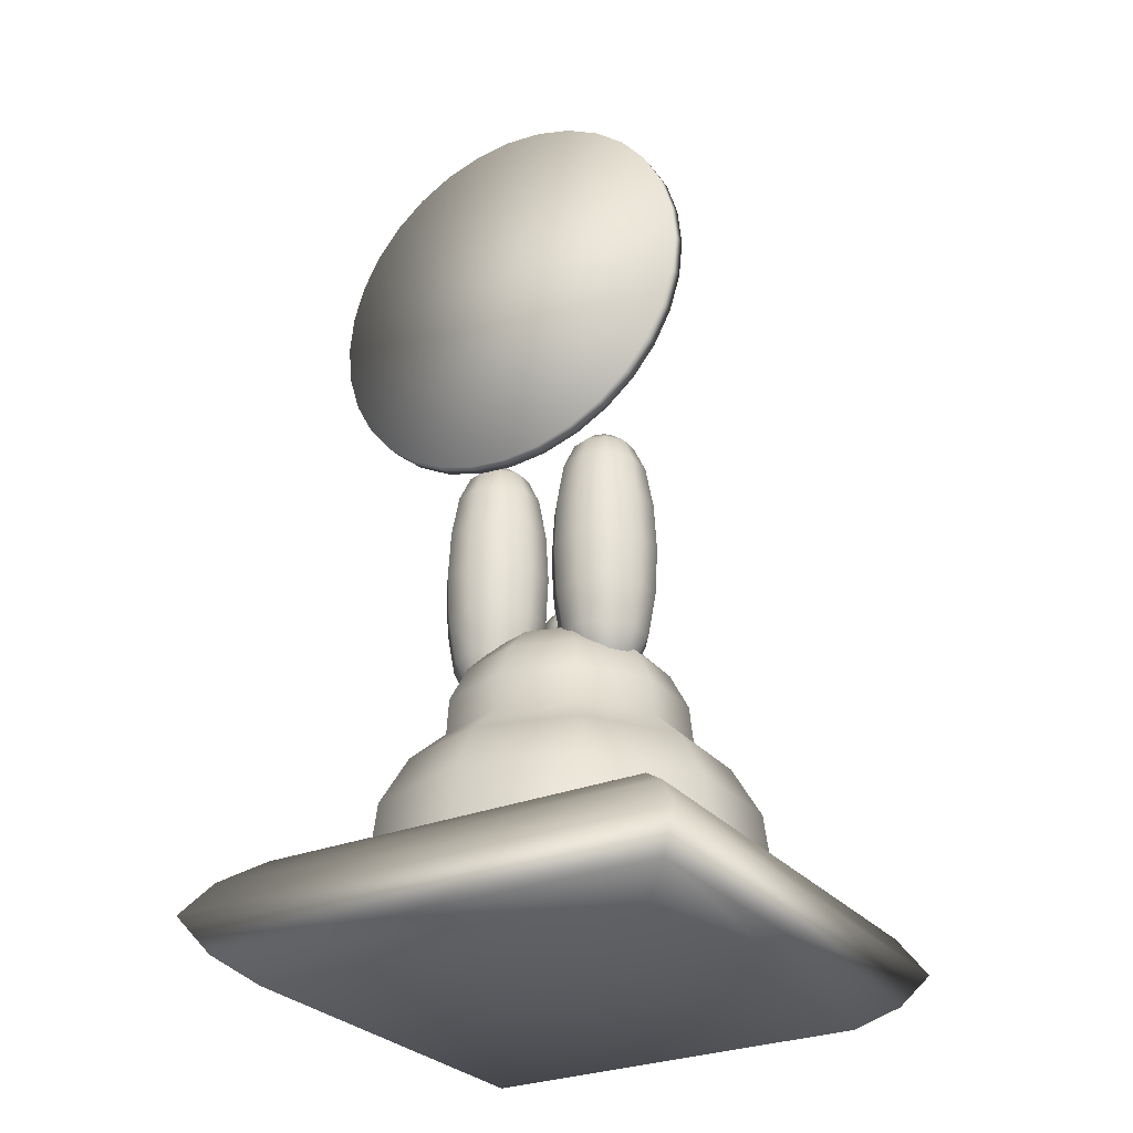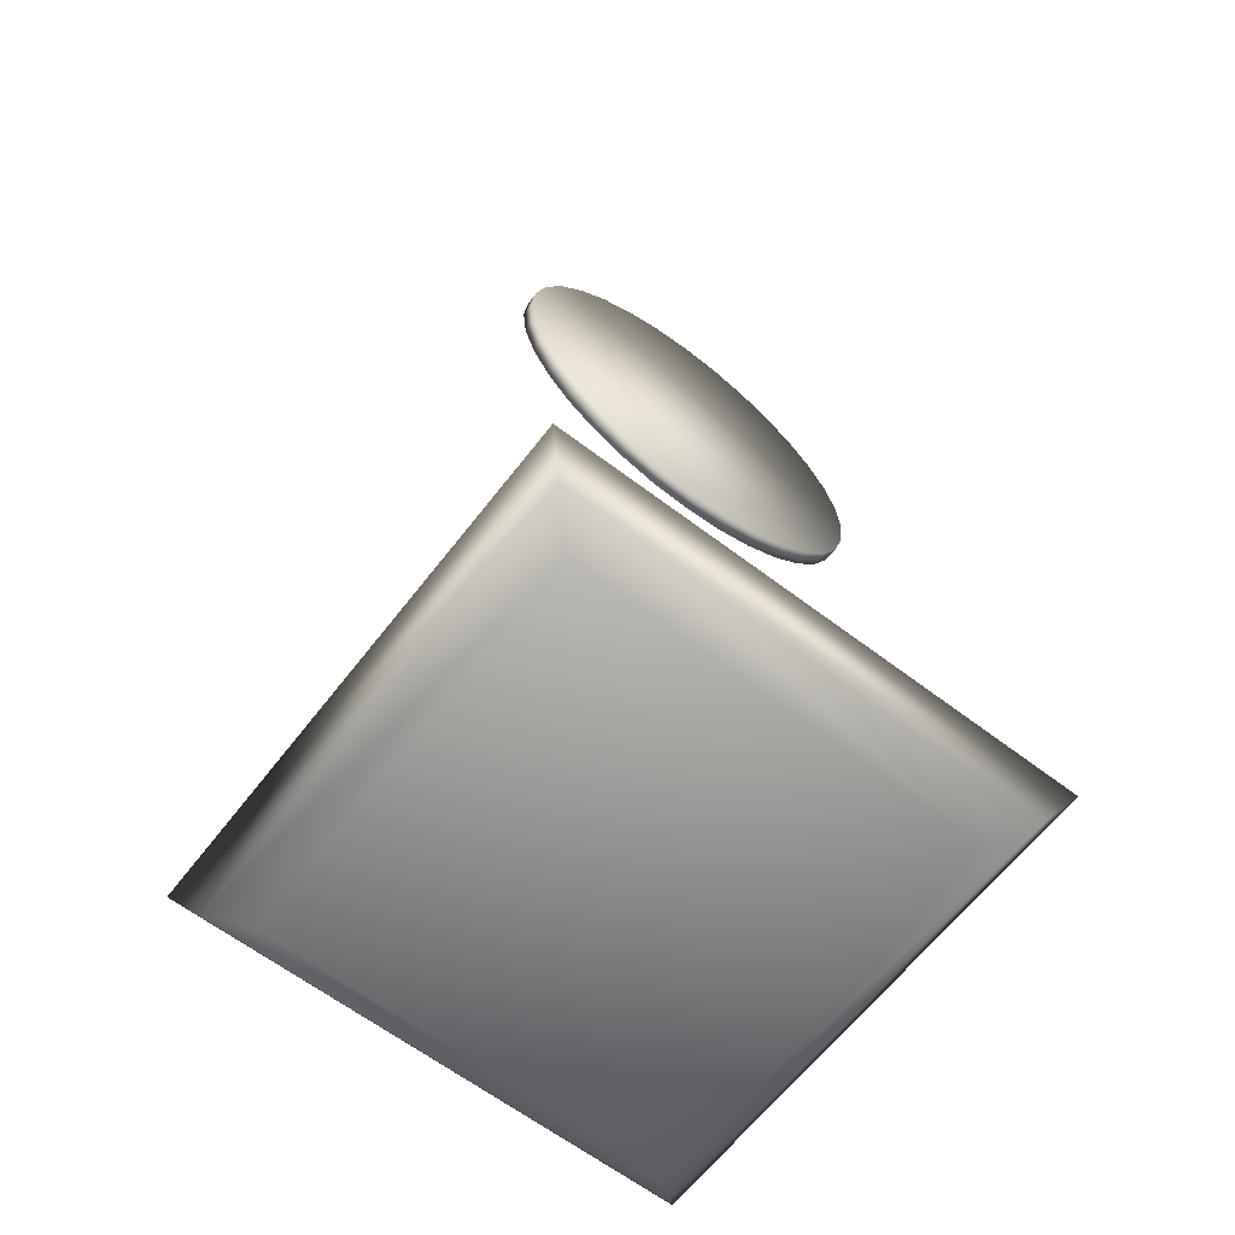
<metadata>
{"format":"obj","ext":"obj","renderer":"f3d","projection":"perspective","resolution":1024,"background":"white","views":[{"elev":-28.4,"azim":-148.7,"up":"+Y"},{"elev":-63.4,"azim":142.4,"up":"+Y"}]}
</metadata>
<code>
o Circle
v 0.1286 0.03815 -0.1286
v 0.1286 -0.03815 -0.1286
v 0.1286 0.03815 0.1286
v 0.1286 -0.03815 0.1286
v -0.1286 0.03815 -0.1286
v -0.1286 -0.03815 -0.1286
v -0.1286 0.03815 0.1286
v -0.1286 -0.03815 0.1286
v -0.1649 0 -0.1649
v -0.1649 0 0.1649
v 0.1649 0 -0.1649
v 0.1649 0 0.1649
v -0.1502 0.02185 -0.1502
v 0.1502 0.02185 -0.1502
v -0.1502 0.02185 0.1502
v 0.1502 0.02185 0.1502
v 0.1502 -0.02185 0.1502
v 0.1502 -0.02185 -0.1502
v -0.1502 -0.02185 -0.1502
v -0.1502 -0.02185 0.1502
f 14 13 9 11
f 19 18 11 9
f 6 8 4 2
f 3 7 5 1
f 9 11 12 10
f 17 20 10 12
f 15 16 12 10
f 18 17 12 11
f 20 19 9 10
f 13 15 10 9
f 16 14 11 12
f 3 1 14 16
f 5 7 15 13
f 7 3 16 15
f 1 5 13 14
f 8 6 19 20
f 2 4 17 18
f 4 8 20 17
f 6 2 18 19
o Circle.001
v -0 0.5591 -0.0683
v -0.02509 0.5566 -0.0683
v -0.04922 0.5493 -0.0683
v -0.07146 0.5374 -0.0683
v -0.09096 0.5214 -0.0683
v -0.107 0.5019 -0.0683
v -0.1188 0.4797 -0.0683
v -0.1262 0.4555 -0.0683
v -0.1286 0.4304 -0.0683
v -0.1262 0.4053 -0.0683
v -0.1188 0.3812 -0.0683
v -0.107 0.359 -0.0683
v -0.09096 0.3395 -0.0683
v -0.07146 0.3235 -0.0683
v -0.04922 0.3116 -0.0683
v -0.02509 0.3043 -0.0683
v 0 0.3018 -0.0683
v 0.02509 0.3043 -0.0683
v 0.04922 0.3116 -0.0683
v 0.07146 0.3235 -0.0683
v 0.09096 0.3395 -0.0683
v 0.107 0.359 -0.0683
v 0.1188 0.3812 -0.0683
v 0.1262 0.4053 -0.0683
v 0.1286 0.4304 -0.0683
v 0.1262 0.4555 -0.0683
v 0.1188 0.4797 -0.0683
v 0.107 0.5019 -0.0683
v 0.09095 0.5214 -0.0683
v 0.07146 0.5374 -0.0683
v 0.04922 0.5493 -0.0683
v 0.02509 0.5566 -0.0683
v -0 0.5591 -0.07812
v 0.02509 0.5566 -0.07812
v 0.04922 0.5493 -0.07812
v 0.07146 0.5374 -0.07812
v 0.09095 0.5214 -0.07812
v 0.107 0.5019 -0.07812
v 0.1188 0.4797 -0.07812
v 0.1262 0.4555 -0.07812
v 0.1286 0.4304 -0.07812
v 0.1262 0.4053 -0.07812
v 0.1188 0.3812 -0.07812
v 0.107 0.359 -0.07812
v 0.09095 0.3395 -0.07812
v 0.07146 0.3235 -0.07812
v 0.04922 0.3116 -0.07812
v 0.02509 0.3043 -0.07812
v -0 0.3018 -0.07812
v -0.02509 0.3043 -0.07812
v -0.04922 0.3116 -0.07812
v -0.07146 0.3235 -0.07812
v -0.09096 0.3395 -0.07812
v -0.107 0.359 -0.07812
v -0.1188 0.3812 -0.07812
v -0.1262 0.4053 -0.07812
v -0.1286 0.4304 -0.07812
v -0.1262 0.4555 -0.07812
v -0.1188 0.4797 -0.07812
v -0.107 0.5019 -0.07812
v -0.09095 0.5214 -0.07812
v -0.07146 0.5374 -0.07812
v -0.04922 0.5493 -0.07812
v -0.02509 0.5566 -0.07812
f 22 23 24 25 26 27 28 29 30 31 32 33 34 35 36 37 38 39 40 41 42 43 44 45 46 47 48 49 50 51 52 21
f 54 55 56 57 58 59 60 61 62 63 64 65 66 67 68 69 70 71 72 73 74 75 76 77 78 79 80 81 82 83 84 53
f 22 21 53 84
f 23 22 84 83
f 24 23 83 82
f 25 24 82 81
f 26 25 81 80
f 27 26 80 79
f 28 27 79 78
f 29 28 78 77
f 30 29 77 76
f 31 30 76 75
f 32 31 75 74
f 33 32 74 73
f 34 33 73 72
f 35 34 72 71
f 36 35 71 70
f 37 36 70 69
f 38 37 69 68
f 39 38 68 67
f 40 39 67 66
f 41 40 66 65
f 42 41 65 64
f 43 42 64 63
f 44 43 63 62
f 45 44 62 61
f 46 45 61 60
f 47 46 60 59
f 48 47 59 58
f 49 48 58 57
f 50 49 57 56
f 51 50 56 55
f 52 51 55 54
f 21 52 54 53
o Circle.002
v -0 0.2157 -0.007708
v -0 0.2345 0.01908
v 0.007247 0.2334 0.01183
v 0.01339 0.2298 0.005684
v 0.0175 0.2238 0.001578
v 0.01894 0.2157 0.000137
v 0.0175 0.2076 0.001578
v 0.01339 0.2016 0.005684
v 0.007247 0.1981 0.01183
v 0.01025 0.2334 0.01908
v 0.01894 0.2298 0.01908
v 0.02474 0.2238 0.01908
v 0.02678 0.2157 0.01908
v 0.02474 0.2076 0.01908
v 0.01894 0.2016 0.01908
v 0.01025 0.1981 0.01908
v -0 0.197 0.01908
v 0.007247 0.2334 0.02632
v 0.01339 0.2298 0.03247
v 0.0175 0.2238 0.03657
v 0.01894 0.2157 0.03801
v 0.0175 0.2076 0.03657
v 0.01339 0.2016 0.03247
v 0.007247 0.1981 0.02632
v -0 0.2334 0.02933
v -0 0.2298 0.03801
v -0 0.2238 0.04382
v -0 0.2157 0.04586
v -0 0.2076 0.04382
v -0 0.2016 0.03801
v -0 0.1981 0.02933
v -0.007248 0.2334 0.02632
v -0.01339 0.2298 0.03247
v -0.0175 0.2238 0.03657
v -0.01894 0.2157 0.03801
v -0.0175 0.2076 0.03657
v -0.01339 0.2016 0.03247
v -0.007248 0.1981 0.02632
v -0.01025 0.2334 0.01908
v -0.01894 0.2298 0.01908
v -0.02474 0.2238 0.01908
v -0.02678 0.2157 0.01908
v -0.02474 0.2076 0.01908
v -0.01894 0.2016 0.01908
v -0.01025 0.1981 0.01908
v -0.007248 0.2334 0.01183
v -0.01339 0.2298 0.005684
v -0.0175 0.2238 0.001578
v -0.01894 0.2157 0.000137
v -0.0175 0.2076 0.001578
v -0.01339 0.2016 0.005684
v -0.007248 0.1981 0.01183
v -0 0.2334 0.008826
v -0 0.2298 0.000137
v -0 0.2238 -0.005669
v -0 0.2076 -0.005669
v -0 0.2016 0.000137
v -0 0.1981 0.008826
f 101 142 93
f 141 140 91 92
f 85 139 89 90
f 138 137 87 88
f 142 141 92 93
f 140 85 90 91
f 139 138 88 89
f 137 86 87
f 88 87 94 95
f 93 92 99 100
f 91 90 97 98
f 89 88 95 96
f 87 86 94
f 101 93 100
f 92 91 98 99
f 90 89 96 97
f 100 99 107 108
f 98 97 105 106
f 96 95 103 104
f 94 86 102
f 101 100 108
f 99 98 106 107
f 97 96 104 105
f 95 94 102 103
f 102 86 109
f 101 108 115
f 107 106 113 114
f 105 104 111 112
f 103 102 109 110
f 108 107 114 115
f 106 105 112 113
f 104 103 110 111
f 114 113 120 121
f 112 111 118 119
f 110 109 116 117
f 115 114 121 122
f 113 112 119 120
f 111 110 117 118
f 109 86 116
f 101 115 122
f 122 121 128 129
f 120 119 126 127
f 118 117 124 125
f 116 86 123
f 101 122 129
f 121 120 127 128
f 119 118 125 126
f 117 116 123 124
f 127 126 133 134
f 125 124 131 132
f 123 86 130
f 101 129 136
f 128 127 134 135
f 126 125 132 133
f 124 123 130 131
f 129 128 135 136
f 101 136 142
f 135 134 140 141
f 133 132 139 85
f 131 130 137 138
f 136 135 141 142
f 134 133 85 140
f 132 131 138 139
f 130 86 137
o Circle.003
v -0 0.2345 0.01908
v 0.007887 0.2383 0.01289
v 0.007761 0.2348 0.026
v 0.01475 0.2383 0.01289
v 0.01462 0.2348 0.026
v 0.02289 0.234 0.01945
f 144 143 145
f 144 145 147 146
f 146 147 148
o Circle.004
v 0.06392 0.1731 0.02077
v 0.07514 0.1499 0.02441
v 0.06117 0.1054 -0.08419
v 0.07191 0.07345 -0.09897
v 0.07465 0.03593 -0.1027
v 0.07737 0.1256 -0.02514
v 0.09897 0.1054 -0.03216
v 0.1163 0.07345 -0.0378
v 0.1208 0.03593 -0.03925
v 0.07737 0.1256 0.02514
v 0.09897 0.1054 0.03216
v 0.1163 0.07345 0.0378
v 0.1208 0.03593 0.03925
v 0.04782 0.1256 0.06582
v 0.06117 0.1054 0.08419
v 0.07191 0.07345 0.09897
v 0.07465 0.03593 0.1027
v 0.07514 0.1499 -0.02441
v 0.06392 0.1731 -0.02077
v 0.04644 0.1914 -0.01509
v 0.02441 0.2032 -0.007932
v 0.01509 0.2032 -0.02077
v 0.0287 0.1914 -0.0395
v 0.04644 0.1499 0.06392
v 0.0395 0.1731 -0.05437
v 0.04644 0.1499 -0.06392
v 0.04738 0.1259 -0.06521
v 0.0395 0.1731 0.05437
v 0.02441 0.2032 0.007933
v 0.04644 0.1914 0.01509
v 0.01509 0.2032 0.02077
v 0.0287 0.1914 0.0395
v -0.06392 0.1731 0.02077
v -0.07514 0.1499 0.02441
v -0.06117 0.1054 -0.08419
v -0.07191 0.07345 -0.09897
v -0.07465 0.03593 -0.1027
v -0.07737 0.1256 -0.02514
v -0.09897 0.1054 -0.03216
v -0.1163 0.07345 -0.0378
v -0.1208 0.03593 -0.03925
v -0.07737 0.1256 0.02514
v -0.09897 0.1054 0.03216
v -0.1163 0.07345 0.0378
v -0.1208 0.03593 0.03925
v -0.04782 0.1256 0.06582
v -0.06117 0.1054 0.08419
v -0.07191 0.07345 0.09897
v -0.07465 0.03593 0.1027
v -0.07514 0.1499 -0.02441
v -0.06392 0.1731 -0.02077
v -0.04644 0.1914 -0.01509
v -0.02441 0.2032 -0.007932
v 0 0.1256 0.08136
v 0 0.1054 0.1041
v 0 0.07345 0.1223
v 0 0.03593 0.127
v -0.01509 0.2032 -0.02077
v -0.0287 0.1914 -0.0395
v -0.04644 0.1499 0.06392
v -0.0395 0.1731 -0.05437
v -0.04644 0.1499 -0.06392
v -0.04738 0.1259 -0.06521
v -0.0395 0.1731 0.05437
v -0.02441 0.2032 0.007933
v -0.04644 0.1914 0.01509
v 0 0.1256 -0.08136
v 0 0.1054 -0.1041
v 0 0.07345 -0.1223
v 0 0.03593 -0.127
v -0.01509 0.2032 0.02077
v -0.0287 0.1914 0.0395
v 0 0.1499 0.07901
v 0 0.1731 0.06721
v 0 0.2032 0.02567
v 0 0.1914 0.04883
v 0 0.2073 0
v 0 0.1499 -0.07901
v 0 0.1731 -0.06721
v 0 0.2032 -0.02567
v 0 0.1914 -0.04883
f 216 215 175 151
f 149 178 180 176
f 180 179 223 224
f 217 216 151 152
f 218 217 152 153
f 177 225 179
f 151 175 154 155
f 172 176 222 221
f 152 151 155 156
f 150 149 176 172
f 153 152 156 157
f 157 156 160 161
f 178 177 179 180
f 155 154 158 159
f 156 155 159 160
f 158 150 172 162
f 169 225 177
f 161 160 164 165
f 159 158 162 163
f 160 159 163 164
f 164 163 203 204
f 154 166 150 158
f 165 164 204 205
f 168 169 177 178
f 163 162 202 203
f 166 167 149 150
f 175 174 166 154
f 171 170 169 168
f 167 168 178 149
f 173 171 168 167
f 174 173 167 166
f 170 225 169
f 215 226 174 175
f 227 229 171 173
f 226 227 173 174
f 228 225 170
f 229 228 170 171
f 179 225 223
f 176 180 224 222
f 162 172 221 202
f 216 183 211 215
f 181 212 220 214
f 220 224 223 219
f 217 184 183 216
f 218 185 184 217
f 213 219 225
f 183 187 186 211
f 208 221 222 212
f 184 188 187 183
f 182 208 212 181
f 185 189 188 184
f 189 193 192 188
f 214 220 219 213
f 187 191 190 186
f 188 192 191 187
f 190 194 208 182
f 201 213 225
f 193 197 196 192
f 191 195 194 190
f 192 196 195 191
f 196 204 203 195
f 186 190 182 198
f 197 205 204 196
f 200 214 213 201
f 195 203 202 194
f 198 182 181 199
f 211 186 198 210
f 207 200 201 206
f 199 181 214 200
f 209 199 200 207
f 210 198 199 209
f 206 201 225
f 215 211 210 226
f 227 209 207 229
f 226 210 209 227
f 228 206 225
f 229 207 206 228
f 219 223 225
f 212 222 224 220
f 194 202 221 208
o Circle.005
v 0.0407 0.2155 -0.05342
v 0.0407 0.1704 -0.04086
v 0.04698 0.3324 -0.02917
v 0.05265 0.3245 -0.03697
v 0.05715 0.3077 -0.04316
v 0.06004 0.2795 -0.04714
v 0.06103 0.2475 -0.04851
v 0.06004 0.2155 -0.04714
v 0.05715 0.1872 -0.04316
v 0.05265 0.1704 -0.03697
v 0.04698 0.1625 -0.02917
v 0.05087 0.3324 -0.02383
v 0.06004 0.3245 -0.02681
v 0.06731 0.3077 -0.02917
v 0.07199 0.2795 -0.03069
v 0.0736 0.2475 -0.03121
v 0.07199 0.2155 -0.03069
v 0.06731 0.1872 -0.02917
v 0.06004 0.1704 -0.02681
v 0.05087 0.1625 -0.02383
v 0.05087 0.3324 -0.01722
v 0.06004 0.3245 -0.01424
v 0.06731 0.3077 -0.01188
v 0.07199 0.2795 -0.01036
v 0.0736 0.2475 -0.009837
v 0.07199 0.2155 -0.01036
v 0.06731 0.1872 -0.01188
v 0.06004 0.1704 -0.01424
v 0.05087 0.1625 -0.01722
v 0.04698 0.3324 -0.01188
v 0.05265 0.3245 -0.004078
v 0.05715 0.3077 0.002113
v 0.06004 0.2795 0.006087
v 0.06103 0.2475 0.007457
v 0.06004 0.2155 0.006087
v 0.05715 0.1872 0.002113
v 0.05265 0.1704 -0.004078
v 0.04698 0.1625 -0.01188
v 0.0407 0.3324 -0.009837
v 0.0407 0.3245 -0.000195
v 0.0407 0.3077 0.007457
v 0.0407 0.2795 0.01237
v 0.0407 0.2475 0.01406
v 0.0407 0.2155 0.01237
v 0.0407 0.1872 0.007457
v 0.0407 0.1704 -0.000195
v 0.0407 0.1625 -0.009837
v 0.0407 0.3349 -0.02053
v 0.03442 0.3324 -0.01188
v 0.02875 0.3245 -0.004078
v 0.02425 0.3077 0.002113
v 0.02137 0.2795 0.006087
v 0.02037 0.2475 0.007457
v 0.02137 0.2155 0.006087
v 0.02425 0.1872 0.002113
v 0.02875 0.1704 -0.004078
v 0.03442 0.1625 -0.01188
v 0.03054 0.3324 -0.01722
v 0.02137 0.3245 -0.01424
v 0.01409 0.3077 -0.01188
v 0.009418 0.2795 -0.01036
v 0.007808 0.2475 -0.009837
v 0.009418 0.2155 -0.01036
v 0.01409 0.1872 -0.01188
v 0.02137 0.1704 -0.01424
v 0.03054 0.1625 -0.01722
v 0.03054 0.3324 -0.02383
v 0.02137 0.3245 -0.02681
v 0.01409 0.3077 -0.02917
v 0.009418 0.2795 -0.03069
v 0.007808 0.2475 -0.03121
v 0.009418 0.2155 -0.03069
v 0.01409 0.1872 -0.02917
v 0.02137 0.1704 -0.02681
v 0.03054 0.1625 -0.02383
v 0.03442 0.3324 -0.02917
v 0.02875 0.3245 -0.03697
v 0.02425 0.3077 -0.04316
v 0.02137 0.2795 -0.04714
v 0.02037 0.2475 -0.04851
v 0.02137 0.2155 -0.04714
v 0.02425 0.1872 -0.04316
v 0.02875 0.1704 -0.03697
v 0.03442 0.1625 -0.02917
v 0.0407 0.3324 -0.03121
v 0.0407 0.3245 -0.04086
v 0.0407 0.3077 -0.04851
v 0.0407 0.2795 -0.05342
v 0.0407 0.2475 -0.05511
v 0.0407 0.1872 -0.04851
v 0.0407 0.1625 -0.03121
v 0.0407 0.1601 -0.02053
v -0.0407 0.2155 -0.05342
v -0.0407 0.1704 -0.04086
v -0.04698 0.3324 -0.02917
v -0.05265 0.3245 -0.03697
v -0.05715 0.3077 -0.04316
v -0.06004 0.2795 -0.04714
v -0.06103 0.2475 -0.04851
v -0.06004 0.2155 -0.04714
v -0.05715 0.1872 -0.04316
v -0.05265 0.1704 -0.03697
v -0.04698 0.1625 -0.02917
v -0.05087 0.3324 -0.02383
v -0.06004 0.3245 -0.02681
v -0.06731 0.3077 -0.02917
v -0.07199 0.2795 -0.03069
v -0.0736 0.2475 -0.03121
v -0.07199 0.2155 -0.03069
v -0.06731 0.1872 -0.02917
v -0.06004 0.1704 -0.02681
v -0.05087 0.1625 -0.02383
v -0.05087 0.3324 -0.01722
v -0.06004 0.3245 -0.01424
v -0.06731 0.3077 -0.01188
v -0.07199 0.2795 -0.01036
v -0.0736 0.2475 -0.009837
v -0.07199 0.2155 -0.01036
v -0.06731 0.1872 -0.01188
v -0.06004 0.1704 -0.01424
v -0.05087 0.1625 -0.01722
v -0.04698 0.3324 -0.01188
v -0.05265 0.3245 -0.004078
v -0.05715 0.3077 0.002113
v -0.06004 0.2795 0.006087
v -0.06103 0.2475 0.007457
v -0.06004 0.2155 0.006087
v -0.05715 0.1872 0.002113
v -0.05265 0.1704 -0.004078
v -0.04698 0.1625 -0.01188
v -0.0407 0.3324 -0.009837
v -0.0407 0.3245 -0.000195
v -0.0407 0.3077 0.007457
v -0.0407 0.2795 0.01237
v -0.0407 0.2475 0.01406
v -0.0407 0.2155 0.01237
v -0.0407 0.1872 0.007457
v -0.0407 0.1704 -0.000195
v -0.0407 0.1625 -0.009837
v -0.0407 0.3349 -0.02053
v -0.03442 0.3324 -0.01188
v -0.02875 0.3245 -0.004078
v -0.02425 0.3077 0.002113
v -0.02137 0.2795 0.006087
v -0.02037 0.2475 0.007457
v -0.02137 0.2155 0.006087
v -0.02425 0.1872 0.002113
v -0.02875 0.1704 -0.004078
v -0.03442 0.1625 -0.01188
v -0.03054 0.3324 -0.01722
v -0.02137 0.3245 -0.01424
v -0.01409 0.3077 -0.01188
v -0.009418 0.2795 -0.01036
v -0.007808 0.2475 -0.009837
v -0.009418 0.2155 -0.01036
v -0.01409 0.1872 -0.01188
v -0.02137 0.1704 -0.01424
v -0.03054 0.1625 -0.01722
v -0.03054 0.3324 -0.02383
v -0.02137 0.3245 -0.02681
v -0.01409 0.3077 -0.02917
v -0.009418 0.2795 -0.03069
v -0.007808 0.2475 -0.03121
v -0.009418 0.2155 -0.03069
v -0.01409 0.1872 -0.02917
v -0.02137 0.1704 -0.02681
v -0.03054 0.1625 -0.02383
v -0.03442 0.3324 -0.02917
v -0.02875 0.3245 -0.03697
v -0.02425 0.3077 -0.04316
v -0.02137 0.2795 -0.04714
v -0.02037 0.2475 -0.04851
v -0.02137 0.2155 -0.04714
v -0.02425 0.1872 -0.04316
v -0.02875 0.1704 -0.03697
v -0.03442 0.1625 -0.02917
v -0.0407 0.3324 -0.03121
v -0.0407 0.3245 -0.04086
v -0.0407 0.3077 -0.04851
v -0.0407 0.2795 -0.05342
v -0.0407 0.2475 -0.05511
v -0.0407 0.1872 -0.04851
v -0.0407 0.1625 -0.03121
v -0.0407 0.1601 -0.02053
f 319 230 237 238
f 317 316 234 235
f 314 277 232
f 231 319 238 239
f 318 317 235 236
f 315 314 232 233
f 320 231 239 240
f 230 318 236 237
f 316 315 233 234
f 321 320 240
f 235 234 243 244
f 232 277 241
f 239 238 247 248
f 236 235 244 245
f 233 232 241 242
f 240 239 248 249
f 237 236 245 246
f 234 233 242 243
f 321 240 249
f 238 237 246 247
f 321 249 258
f 247 246 255 256
f 244 243 252 253
f 241 277 250
f 248 247 256 257
f 245 244 253 254
f 242 241 250 251
f 249 248 257 258
f 246 245 254 255
f 243 242 251 252
f 255 254 263 264
f 252 251 260 261
f 321 258 267
f 256 255 264 265
f 253 252 261 262
f 250 277 259
f 257 256 265 266
f 254 253 262 263
f 251 250 259 260
f 258 257 266 267
f 260 259 268 269
f 267 266 275 276
f 264 263 272 273
f 261 260 269 270
f 321 267 276
f 265 264 273 274
f 262 261 270 271
f 259 277 268
f 266 265 274 275
f 263 262 271 272
f 272 271 281 282
f 269 268 278 279
f 276 275 285 286
f 273 272 282 283
f 270 269 279 280
f 321 276 286
f 274 273 283 284
f 271 270 280 281
f 268 277 278
f 275 274 284 285
f 278 277 287
f 285 284 293 294
f 282 281 290 291
f 279 278 287 288
f 286 285 294 295
f 283 282 291 292
f 280 279 288 289
f 321 286 295
f 284 283 292 293
f 281 280 289 290
f 293 292 301 302
f 290 289 298 299
f 287 277 296
f 294 293 302 303
f 291 290 299 300
f 288 287 296 297
f 295 294 303 304
f 292 291 300 301
f 289 288 297 298
f 321 295 304
f 298 297 306 307
f 321 304 313
f 302 301 310 311
f 299 298 307 308
f 296 277 305
f 303 302 311 312
f 300 299 308 309
f 297 296 305 306
f 304 303 312 313
f 301 300 309 310
f 310 309 318 230
f 307 306 315 316
f 321 313 320
f 311 310 230 319
f 308 307 316 317
f 305 277 314
f 312 311 319 231
f 309 308 317 318
f 306 305 314 315
f 313 312 231 320
f 411 330 329 322
f 409 327 326 408
f 406 324 369
f 323 331 330 411
f 410 328 327 409
f 407 325 324 406
f 412 332 331 323
f 322 329 328 410
f 408 326 325 407
f 413 332 412
f 327 336 335 326
f 324 333 369
f 331 340 339 330
f 328 337 336 327
f 325 334 333 324
f 332 341 340 331
f 329 338 337 328
f 326 335 334 325
f 413 341 332
f 330 339 338 329
f 413 350 341
f 339 348 347 338
f 336 345 344 335
f 333 342 369
f 340 349 348 339
f 337 346 345 336
f 334 343 342 333
f 341 350 349 340
f 338 347 346 337
f 335 344 343 334
f 347 356 355 346
f 344 353 352 343
f 413 359 350
f 348 357 356 347
f 345 354 353 344
f 342 351 369
f 349 358 357 348
f 346 355 354 345
f 343 352 351 342
f 350 359 358 349
f 352 361 360 351
f 359 368 367 358
f 356 365 364 355
f 353 362 361 352
f 413 368 359
f 357 366 365 356
f 354 363 362 353
f 351 360 369
f 358 367 366 357
f 355 364 363 354
f 364 374 373 363
f 361 371 370 360
f 368 378 377 367
f 365 375 374 364
f 362 372 371 361
f 413 378 368
f 366 376 375 365
f 363 373 372 362
f 360 370 369
f 367 377 376 366
f 370 379 369
f 377 386 385 376
f 374 383 382 373
f 371 380 379 370
f 378 387 386 377
f 375 384 383 374
f 372 381 380 371
f 413 387 378
f 376 385 384 375
f 373 382 381 372
f 385 394 393 384
f 382 391 390 381
f 379 388 369
f 386 395 394 385
f 383 392 391 382
f 380 389 388 379
f 387 396 395 386
f 384 393 392 383
f 381 390 389 380
f 413 396 387
f 390 399 398 389
f 413 405 396
f 394 403 402 393
f 391 400 399 390
f 388 397 369
f 395 404 403 394
f 392 401 400 391
f 389 398 397 388
f 396 405 404 395
f 393 402 401 392
f 402 322 410 401
f 399 408 407 398
f 413 412 405
f 403 411 322 402
f 400 409 408 399
f 397 406 369
f 404 323 411 403
f 401 410 409 400
f 398 407 406 397
f 405 412 323 404

</code>
